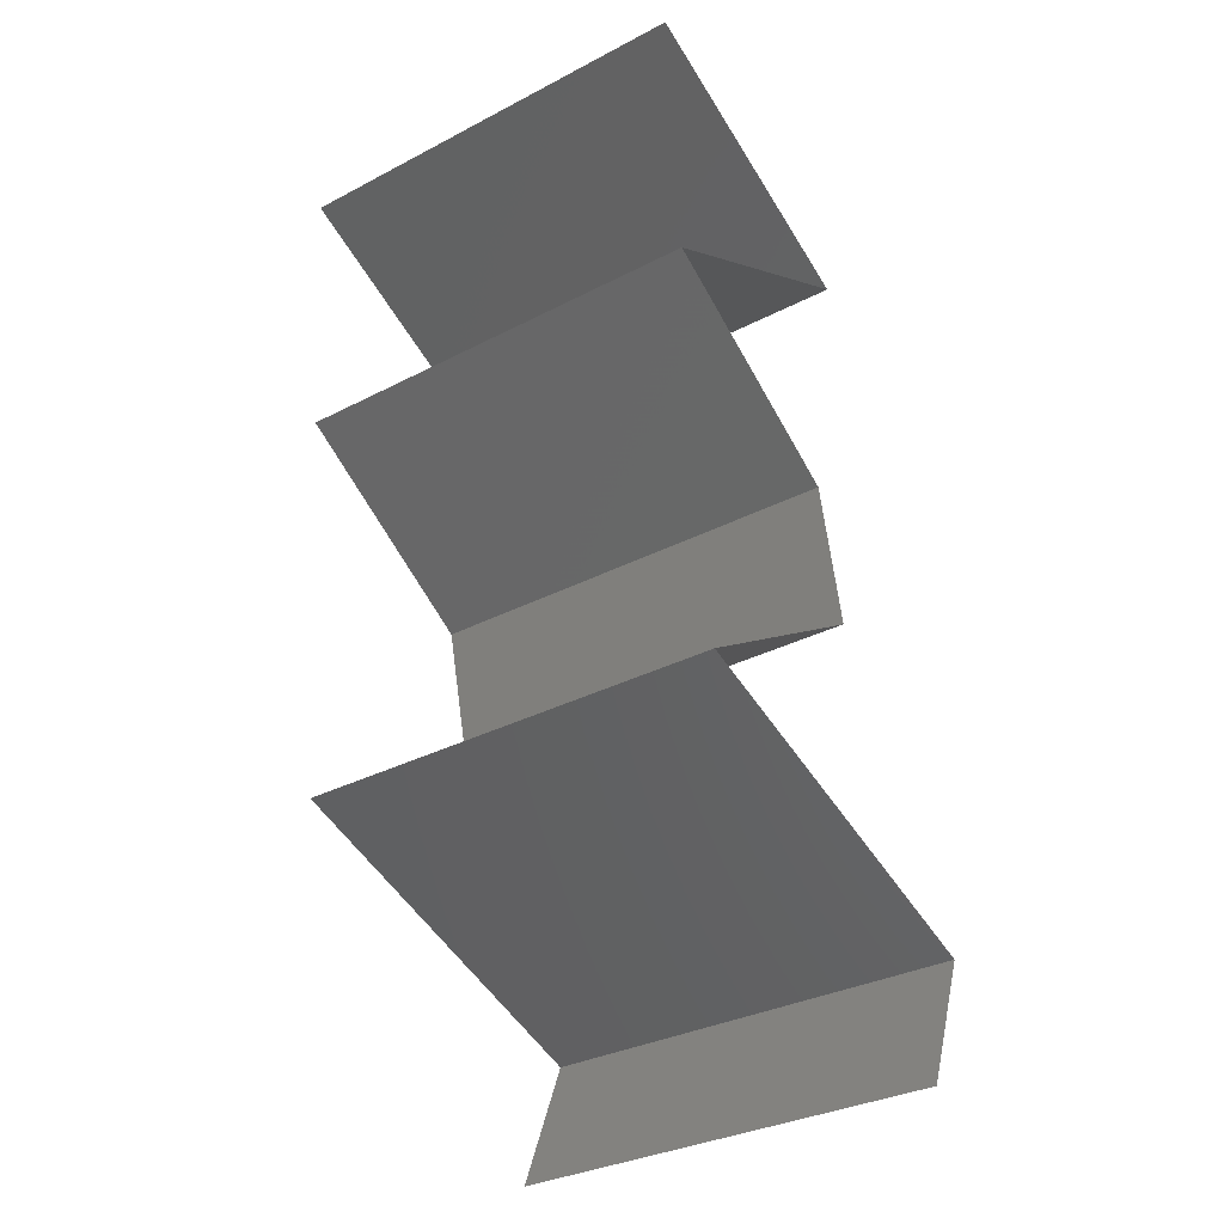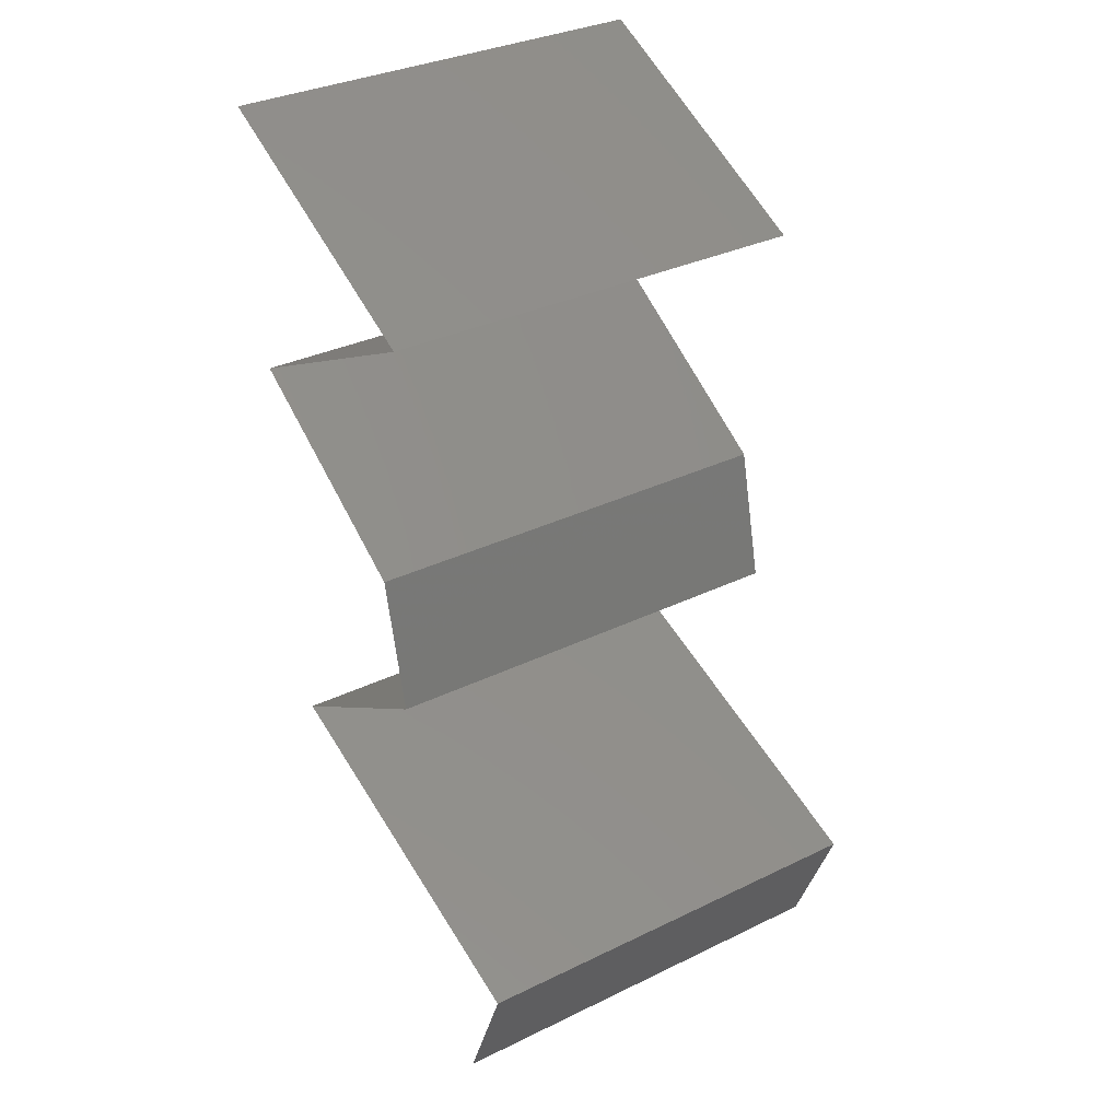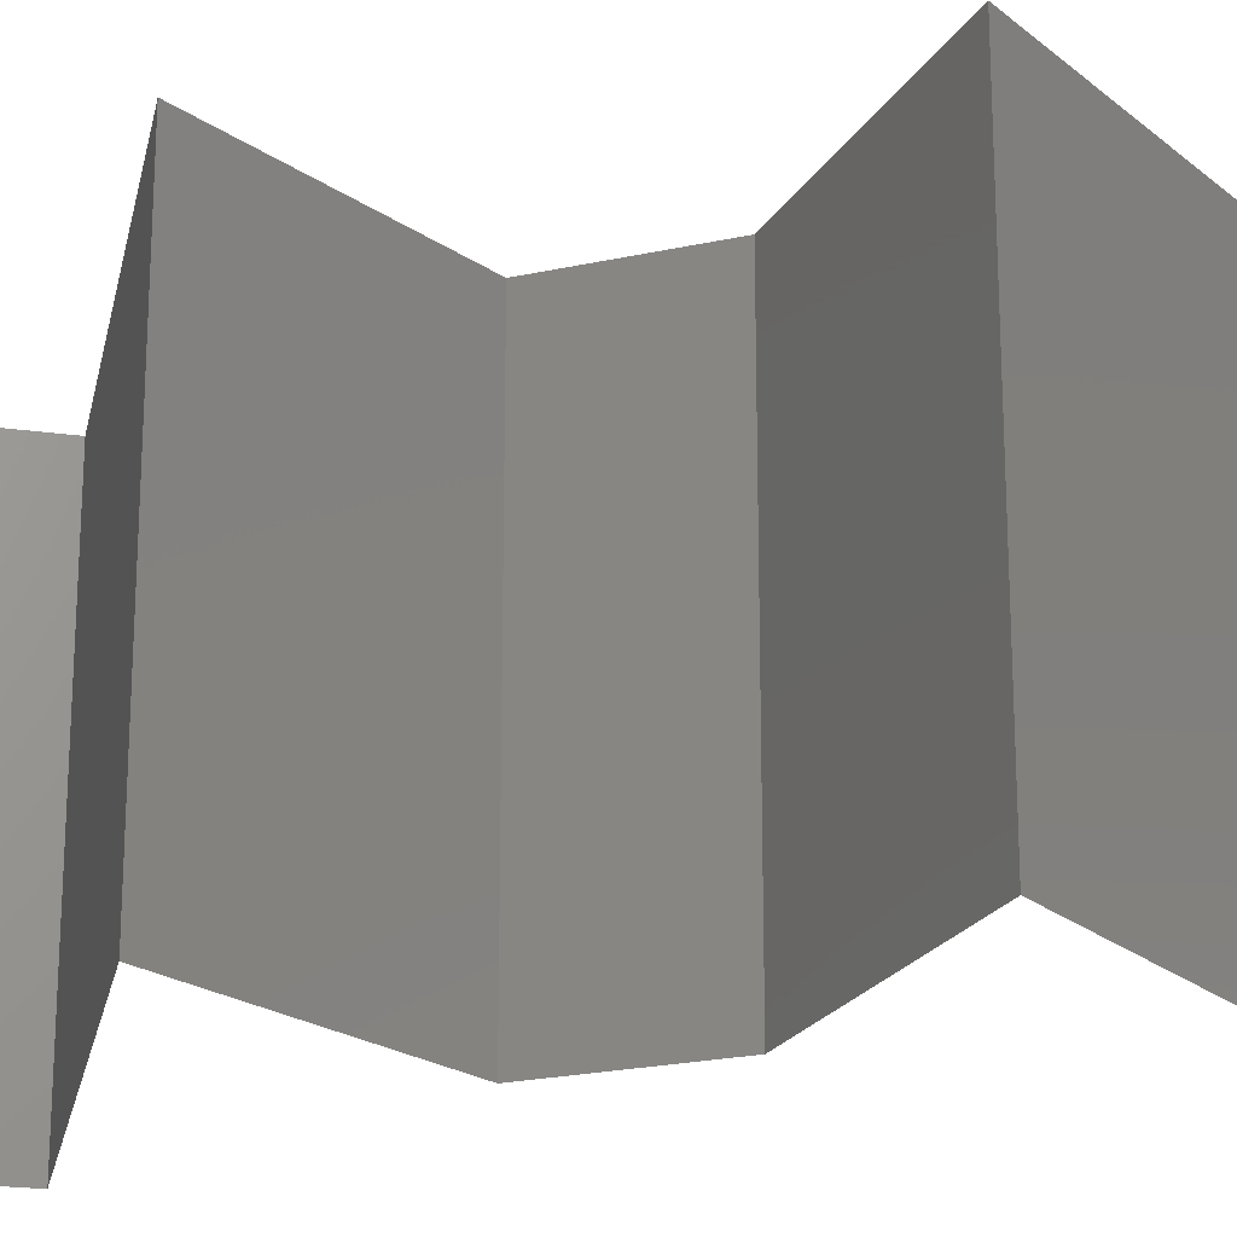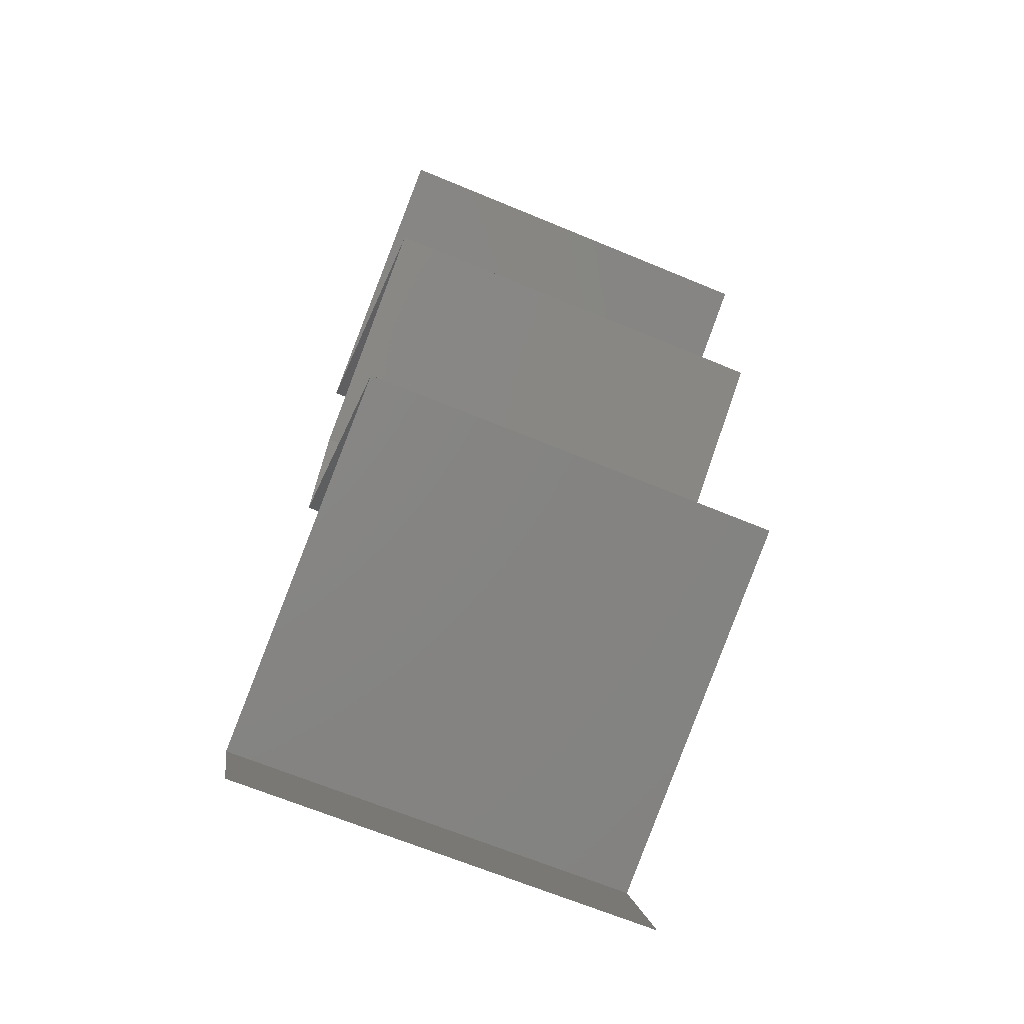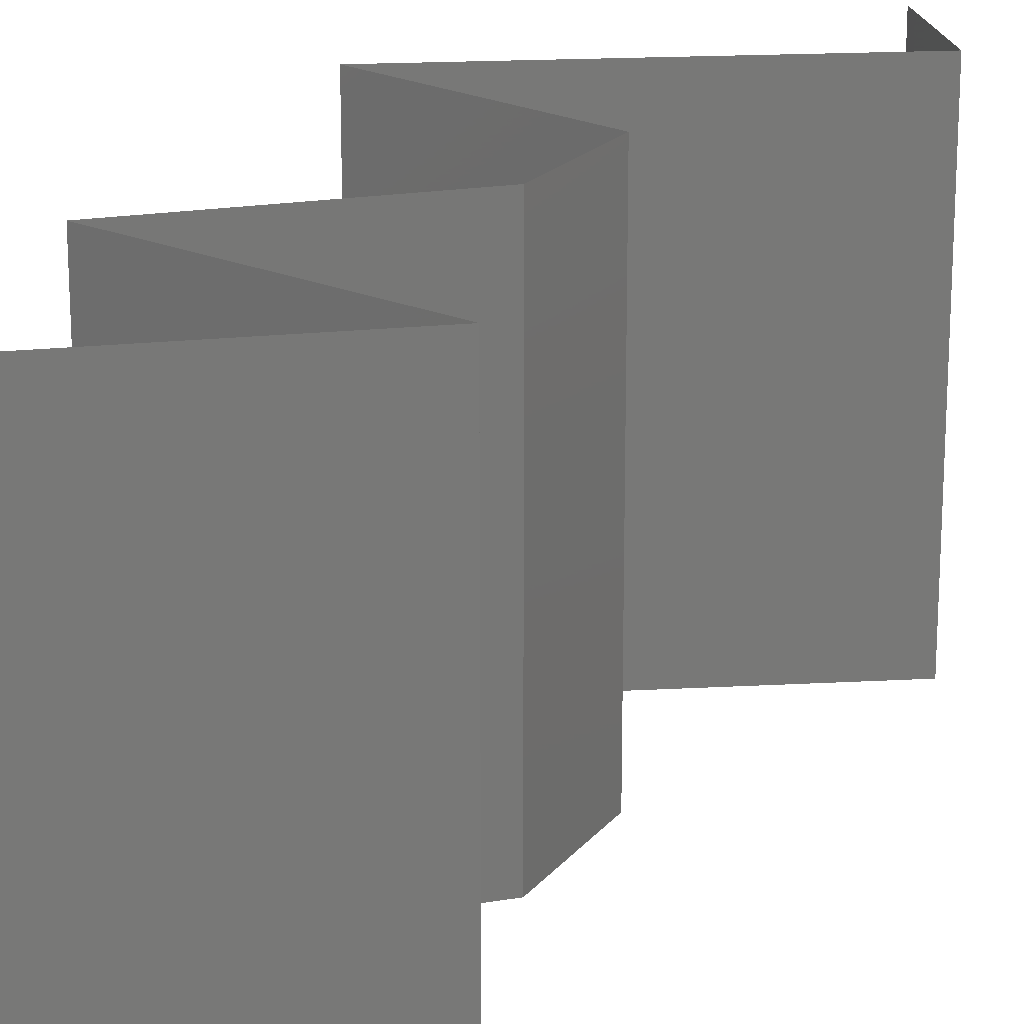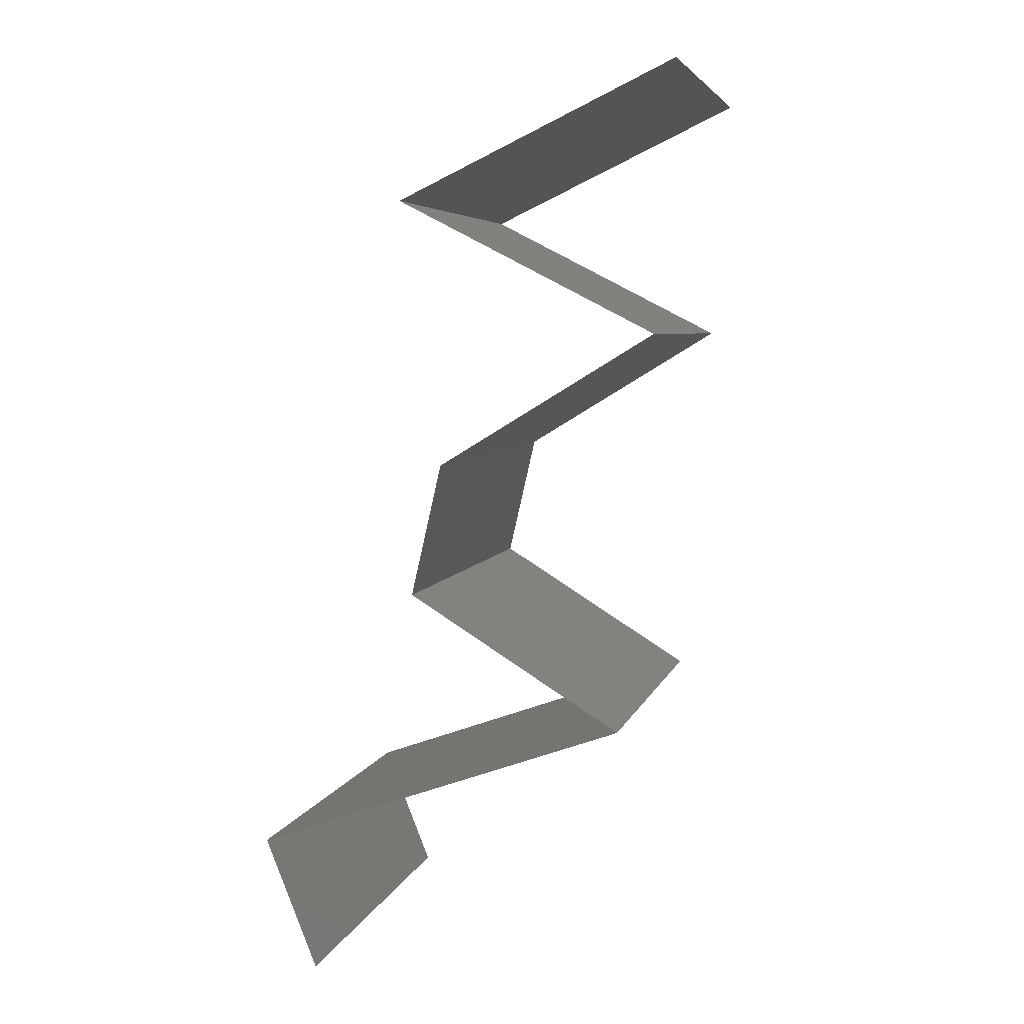
<metadata>
{"format":"stl","ext":"stl","renderer":"f3d","projection":"perspective","resolution":1024,"background":"white","views":[{"elev":-32.8,"azim":125.8,"up":"+Y"},{"elev":33.6,"azim":-123.5,"up":"+Y"},{"elev":-22.2,"azim":98.2,"up":"+Z"},{"elev":-66.9,"azim":67.4,"up":"+Y"},{"elev":19.5,"azim":-166.3,"up":"+Z"},{"elev":5.4,"azim":13.4,"up":"+Y"}]}
</metadata>
<code>
# stl→obj: 50 verts, 74 faces
v 0.02921 0.04613 0.02
v 0.03566 0.0492 0.02
v 0.02934 0.04619 0.01245
v 0.02275 0.04305 0.02
v 0.03566 0.0492 0.01
v 0.02275 0.04305 0.01
v 0.02275 0.04305 0
v 0.02727 0.0452 0.005267
v 0.03566 0.0492 0
v 0.03192 0.04742 0.005277
v 0.02921 0.04613 0
v 0.02695 0.0409 0.015
v 0.03474 0.0369 0
v 0.03474 0.0369 0.01
v 0.03055 0.03905 0.005
v 0.02671 0.04102 0.005
v 0.03474 0.0369 0.02
v 0.03079 0.03893 0.015
v 0.02875 0.03998 0
v 0.02875 0.03998 0.02
v 0.02875 0.03998 0.01
v 0.02468 0.03075 0
v 0.02971 0.03383 0.00602
v 0.02468 0.03075 0.02
v 0.02971 0.03383 0.01408
v 0.02468 0.03075 0.01
v 0.02327 0.0246 0.02
v 0.02398 0.02768 0.015
v 0.02327 0.0246 0.01
v 0.02398 0.02768 0.005
v 0.02327 0.0246 0
v 0.03314 0.01845 0
v 0.0282 0.02153 0.005946
v 0.03314 0.01845 0.02
v 0.0282 0.02153 0.01427
v 0.03314 0.01845 0.01
v 0.02449 0.01538 0
v 0.02605 0.01593 0.007696
v 0.01584 0.0123 0.01
v 0.01584 0.0123 0.02
v 0.02221 0.01457 0.01322
v 0.02449 0.01538 0.02
v 0.02786 0.01657 0.01423
v 0.01584 0.0123 0
v 0.02016 0.01384 0.005
v 0.01828 0.00615 0.01
v 0.01706 0.009225 0.015
v 0.01828 0.00615 0
v 0.01706 0.009225 0.005
v 0.01828 0.00615 0.02
f 1 2 3
f 4 1 3
f 2 5 3
f 6 4 3
f 7 6 8
f 5 9 10
f 11 7 8
f 9 11 10
f 8 3 10
f 11 8 10
f 3 5 10
f 8 6 3
f 4 6 12
f 13 14 15
f 6 7 16
f 14 17 18
f 19 13 15
f 20 4 12
f 17 20 18
f 7 19 16
f 19 15 16
f 20 12 18
f 18 12 21
f 16 15 21
f 14 18 21
f 15 14 21
f 12 6 21
f 6 16 21
f 13 22 23
f 24 17 25
f 22 26 23
f 17 14 25
f 23 26 25
f 14 23 25
f 26 24 25
f 14 13 23
f 27 24 28
f 29 26 30
f 22 31 30
f 26 29 28
f 26 22 30
f 24 26 28
f 31 29 30
f 29 27 28
f 31 32 33
f 34 27 35
f 27 29 35
f 32 36 33
f 36 34 35
f 29 31 33
f 36 35 33
f 35 29 33
f 32 37 38
f 36 32 38
f 39 40 41
f 40 42 41
f 34 36 43
f 44 39 45
f 42 34 43
f 37 44 45
f 39 41 45
f 41 38 45
f 43 36 38
f 38 37 45
f 43 38 41
f 42 43 41
f 39 46 47
f 44 48 49
f 50 40 47
f 46 39 49
f 39 44 49
f 40 39 47
f 48 46 49
f 46 50 47

</code>
